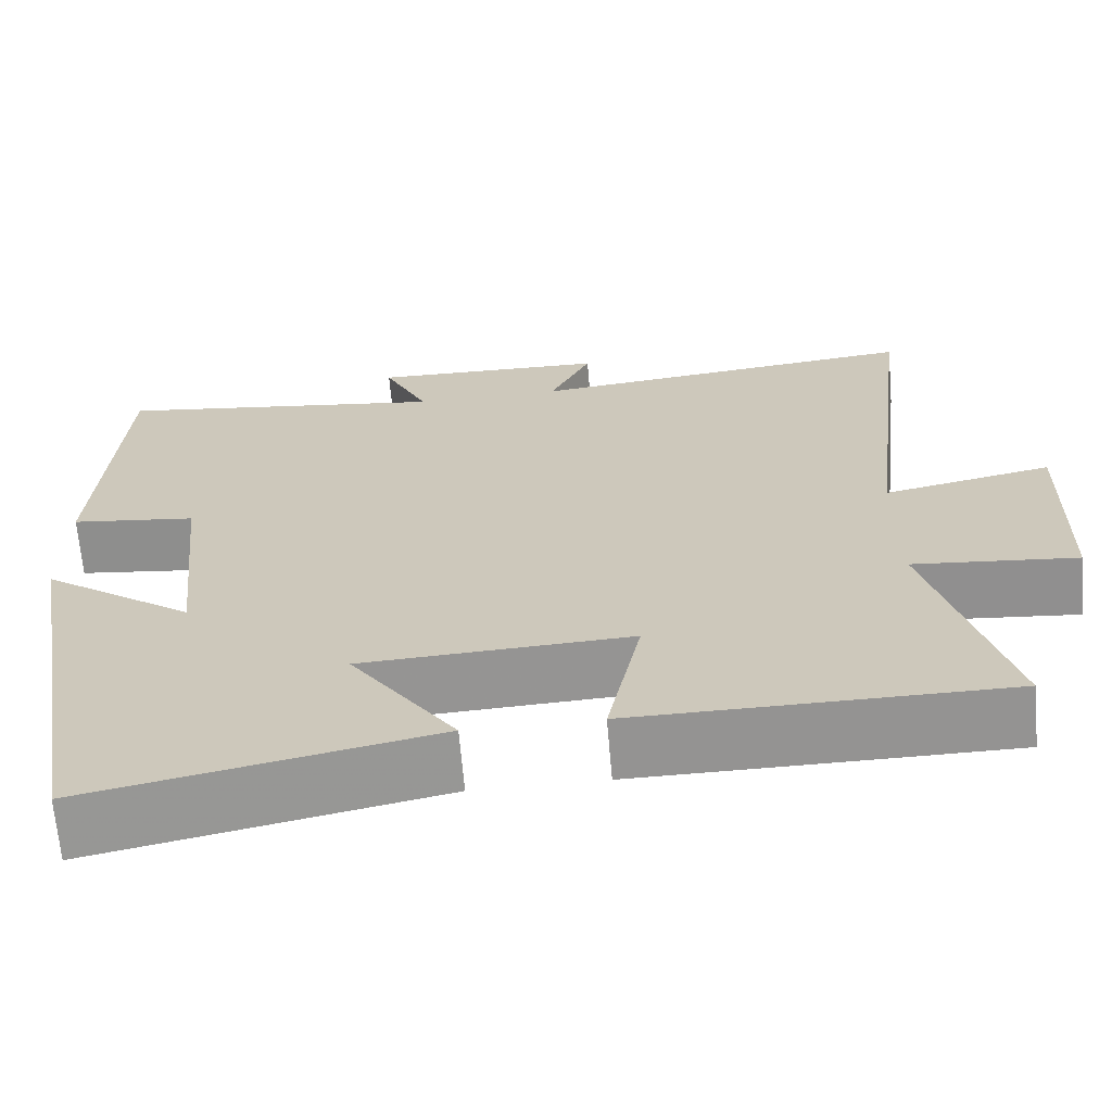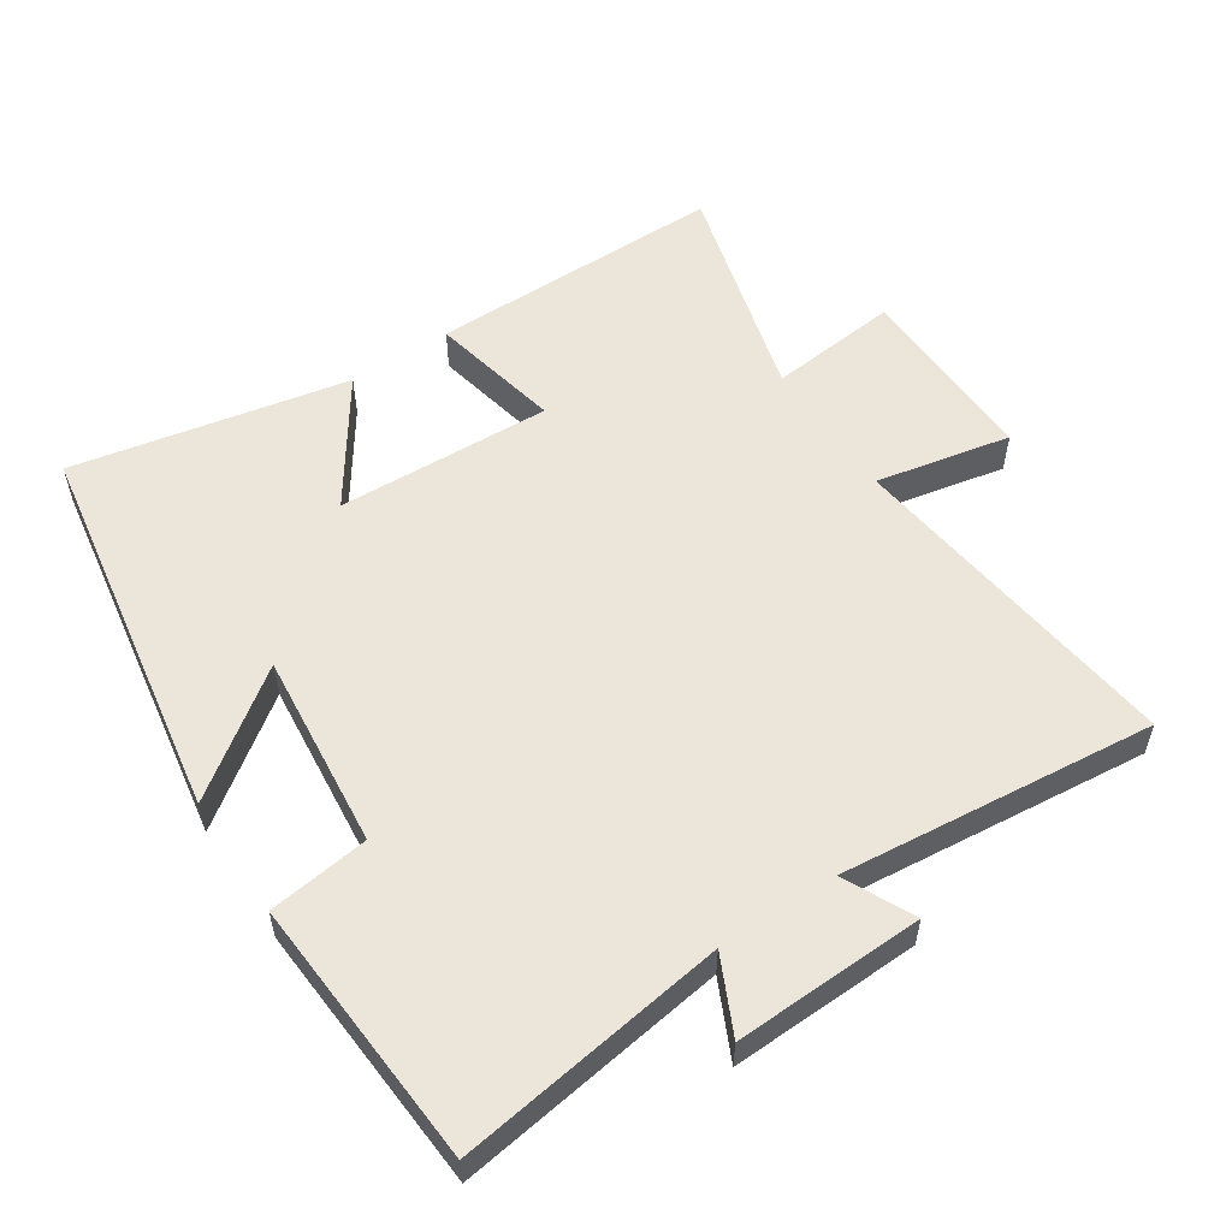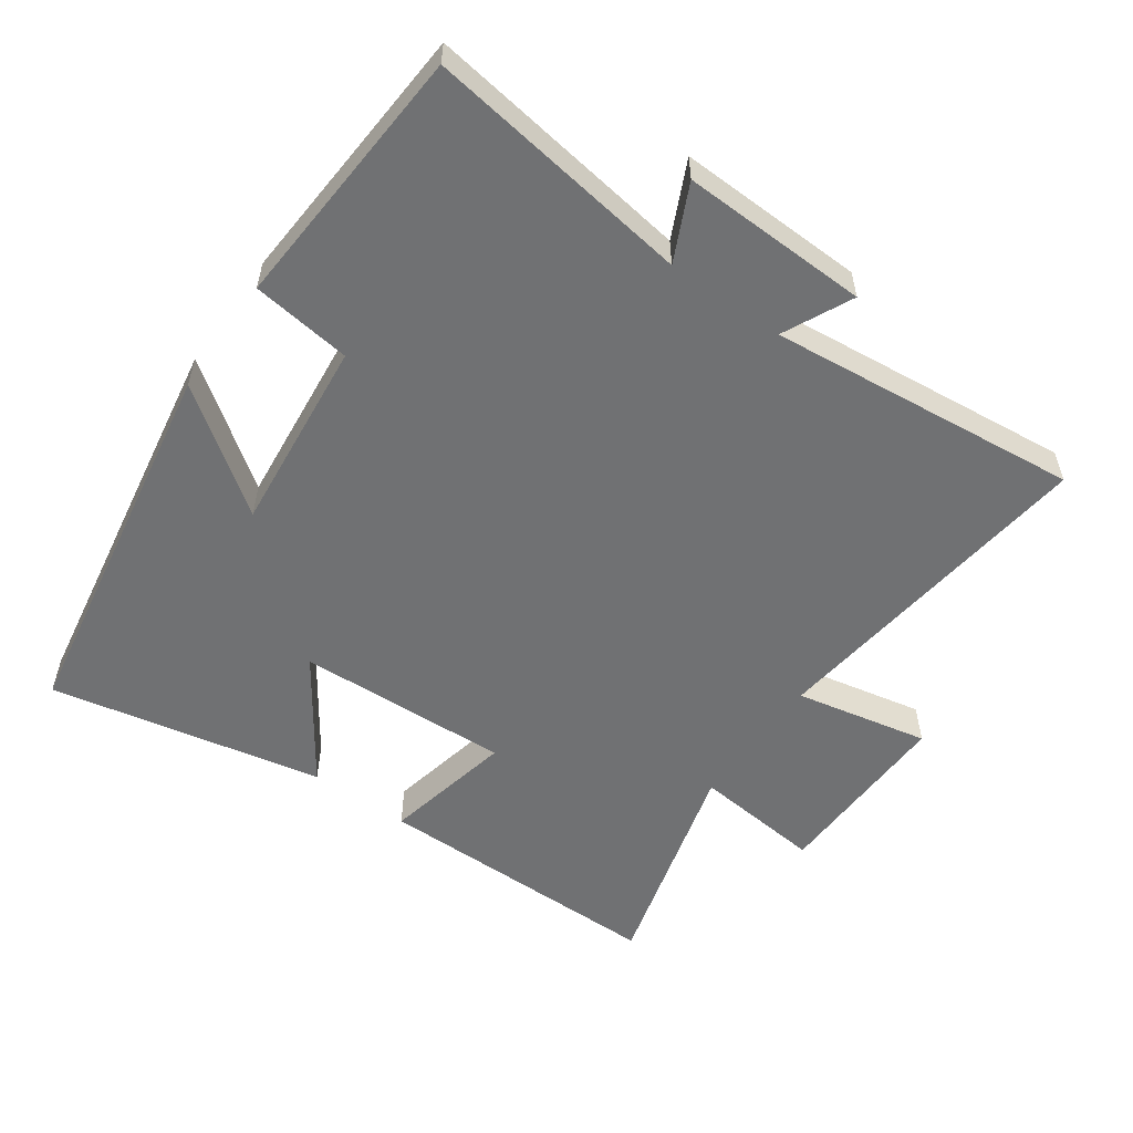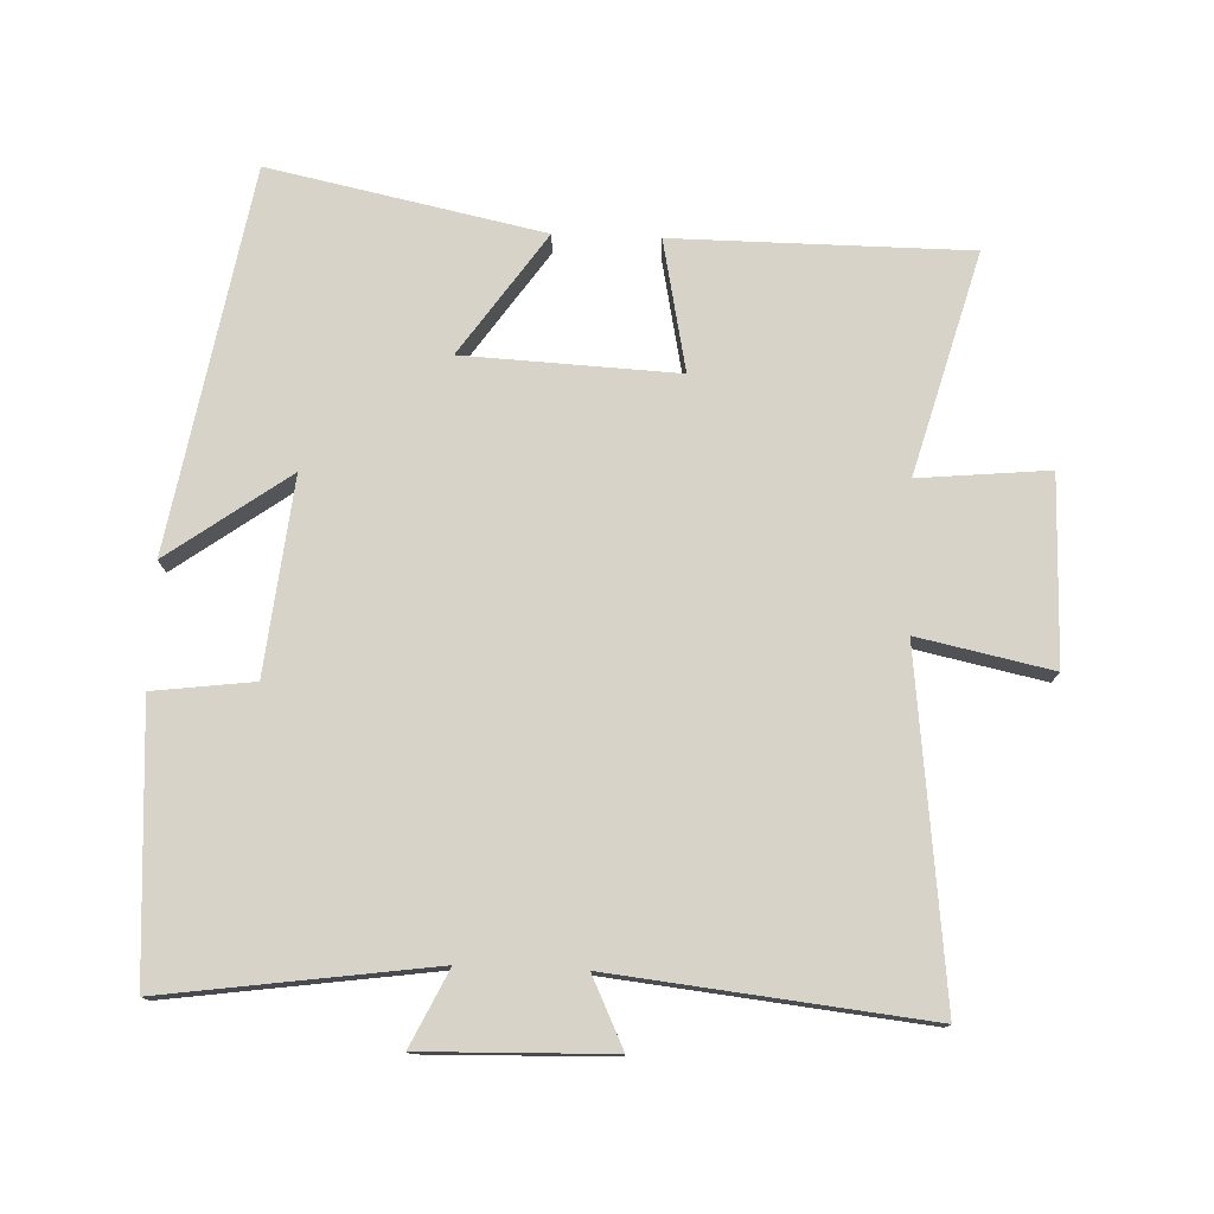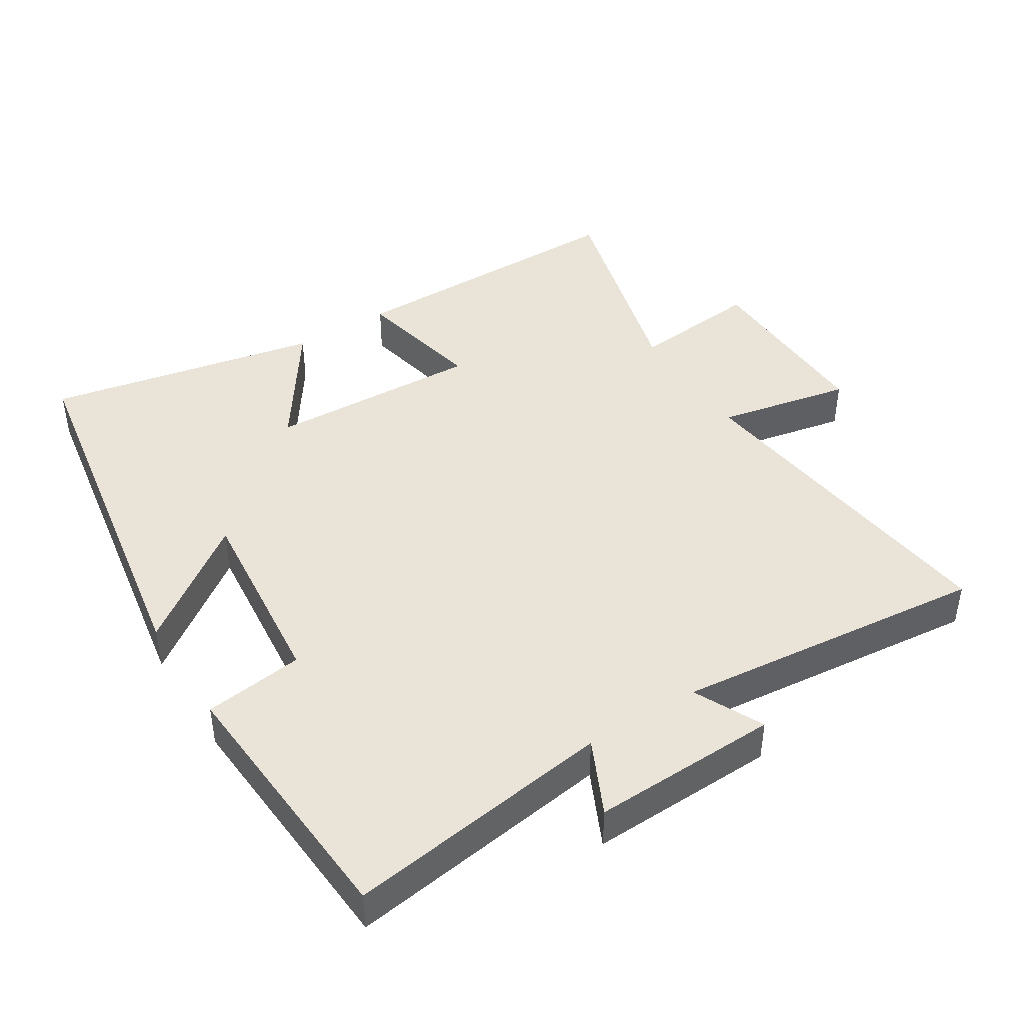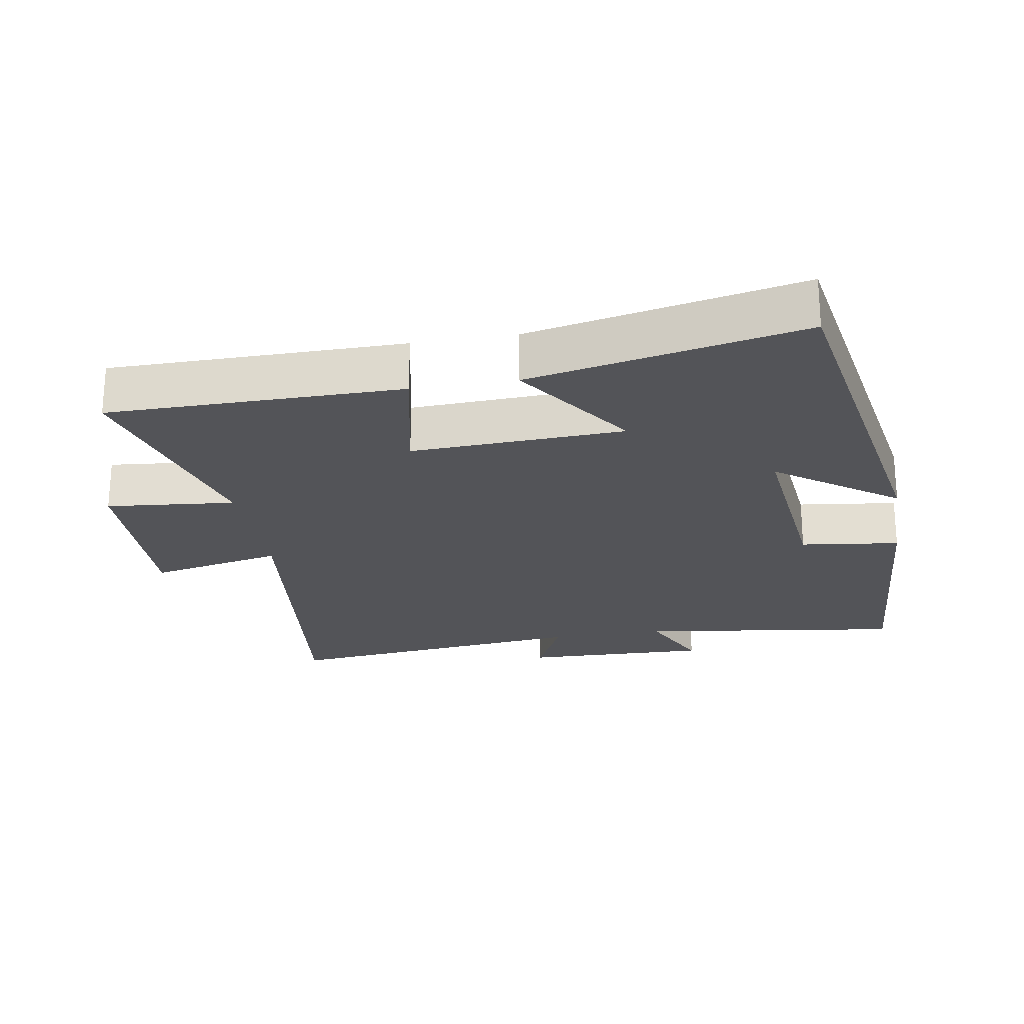
<metadata>
{"format":"obj","ext":"obj","renderer":"f3d","projection":"perspective","resolution":1024,"background":"white","views":[{"elev":-66.8,"azim":4.9,"up":"+Z"},{"elev":55.6,"azim":-33.7,"up":"+Y"},{"elev":-55.2,"azim":-35.4,"up":"+Y"},{"elev":76.7,"azim":2.3,"up":"+Y"},{"elev":43.4,"azim":-32.4,"up":"+Y"},{"elev":-23.6,"azim":-170.4,"up":"+Y"}]}
</metadata>
<code>
v 0.559 0.07 0.549
v 0.5 0.07 0.045
v 0.698 0.07 0.086
v 0.692 0.07 -0.19
v 0.5 0.07 -0.171
v 0.59 0.07 -0.499
v 0.154 0.07 -0.5
v 0.194 0.07 -0.306
v -0.122 0.07 -0.32
v 0.002 0.07 -0.5
v -0.403 0.07 -0.583
v -0.5 0.07 -0.018
v -0.322 0.07 -0.147
v -0.352 0.07 0.141
v -0.5 0.07 0.16
v -0.475 0.07 0.556
v -0.079 0.07 0.5
v -0.132 0.07 0.611
v 0.146 0.07 0.603
v 0.097 0.07 0.5
v 0.559 0 0.549
v 0.5 0 0.045
v 0.698 0 0.086
v 0.692 0 -0.19
v 0.5 0 -0.171
v 0.59 0 -0.499
v 0.154 0 -0.5
v 0.194 0 -0.306
v -0.122 0 -0.32
v 0.002 0 -0.5
v -0.403 0 -0.583
v -0.5 0 -0.018
v -0.322 0 -0.147
v -0.352 0 0.141
v -0.5 0 0.16
v -0.475 0 0.556
v -0.079 0 0.5
v -0.132 0 0.611
v 0.146 0 0.603
v 0.097 0 0.5
f 17 18 19 20
f 14 15 16 17
f 13 14 17 20
f 11 12 13
f 10 11 13
f 9 10 13
f 20 1 2
f 13 20 2
f 9 13 2
f 8 9 2
f 5 6 7 8
f 2 3 4 5
f 2 5 8
f 40 39 38 37
f 37 36 35 34
f 40 37 34 33
f 33 32 31
f 33 31 30
f 33 30 29
f 22 21 40
f 22 40 33
f 22 33 29
f 22 29 28
f 28 27 26 25
f 25 24 23 22
f 28 25 22
f 1 21 22 2
f 2 22 23 3
f 3 23 24 4
f 4 24 25 5
f 5 25 26 6
f 6 26 27 7
f 7 27 28 8
f 8 28 29 9
f 9 29 30 10
f 10 30 31 11
f 11 31 32 12
f 12 32 33 13
f 13 33 34 14
f 14 34 35 15
f 15 35 36 16
f 16 36 37 17
f 17 37 38 18
f 18 38 39 19
f 19 39 40 20
f 20 40 21 1

</code>
